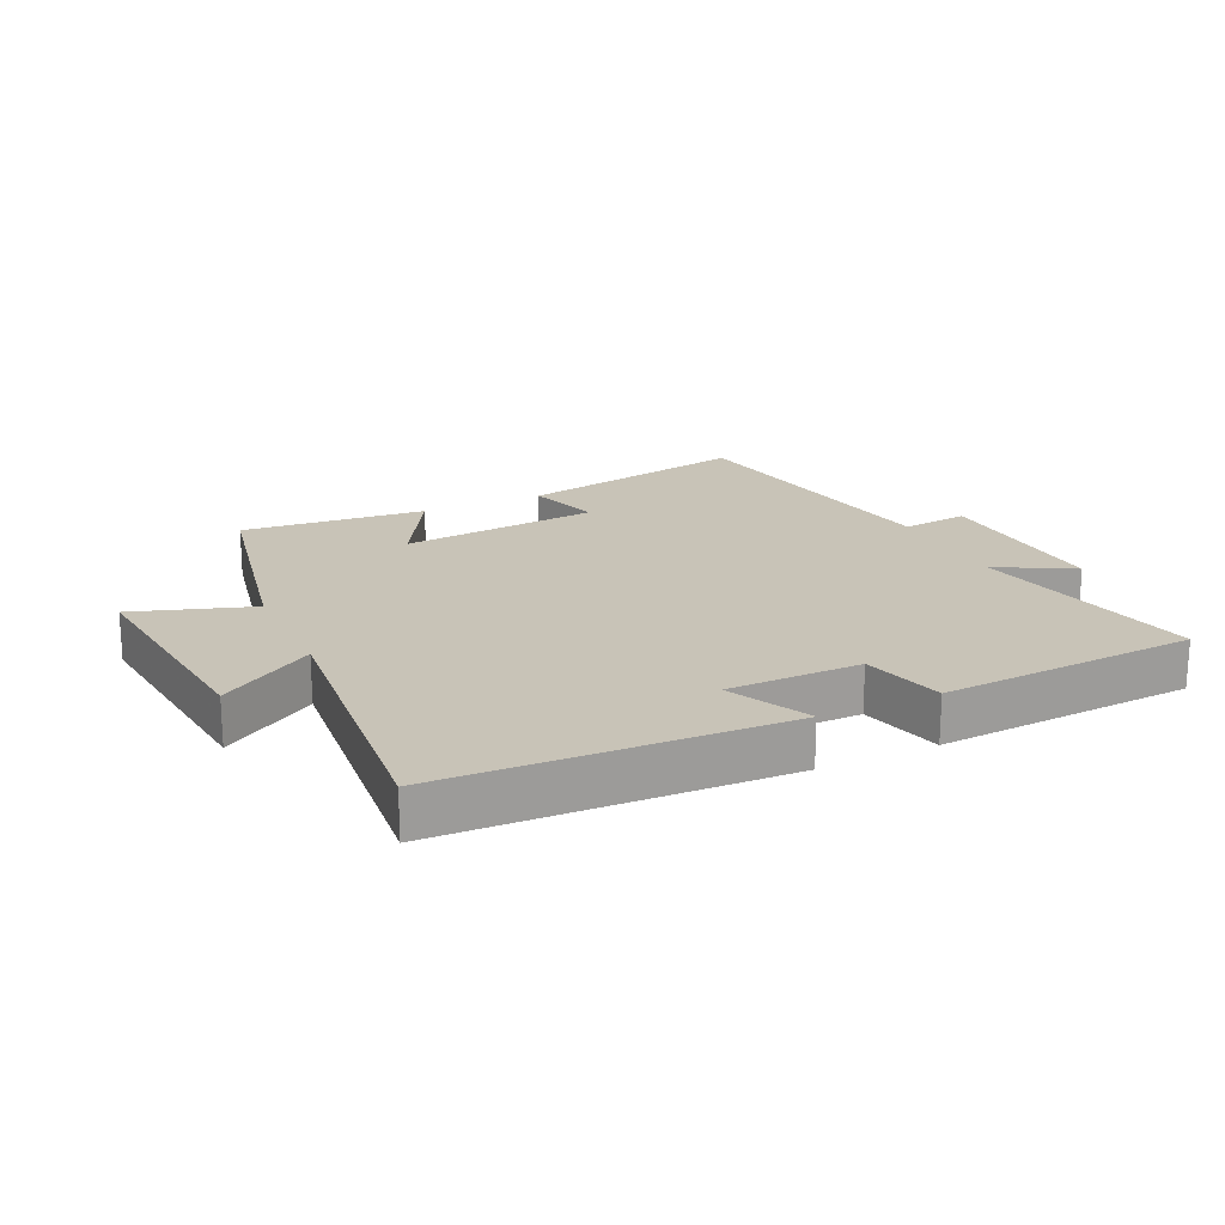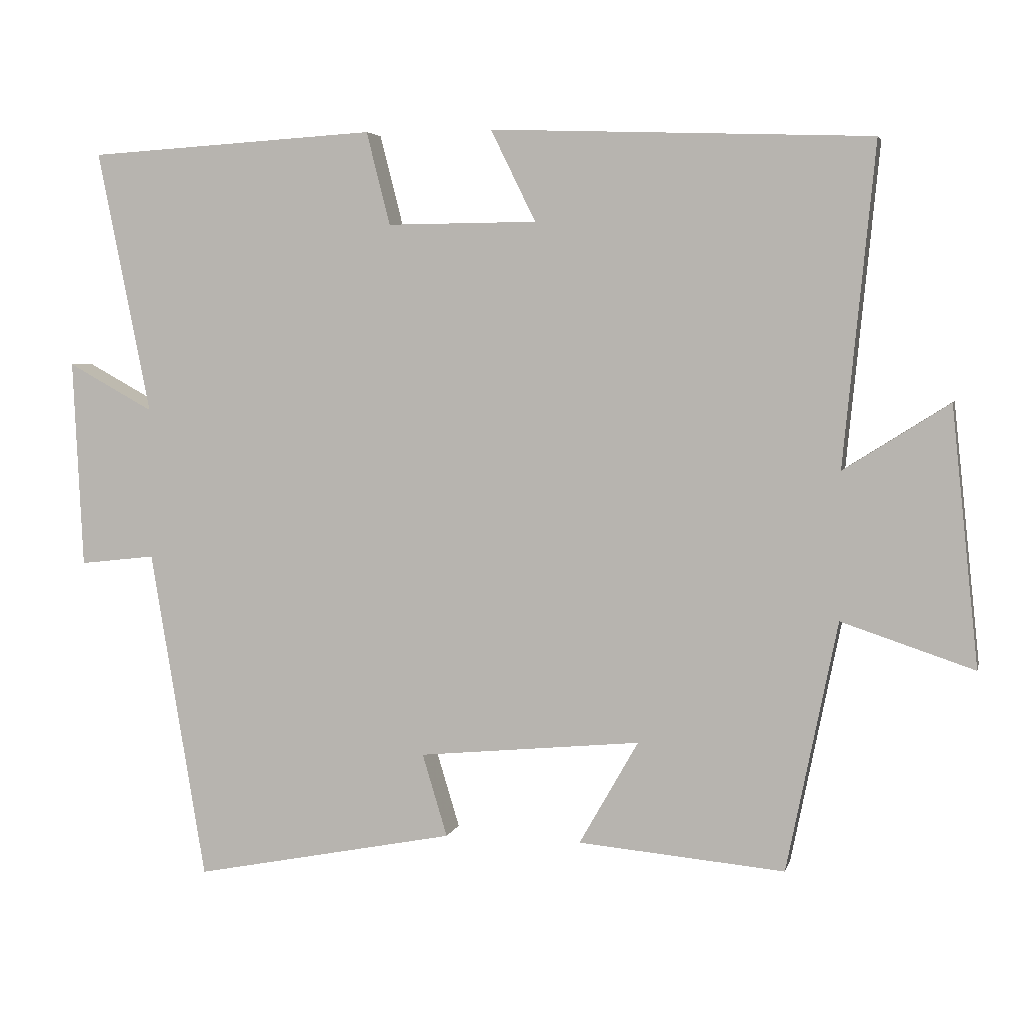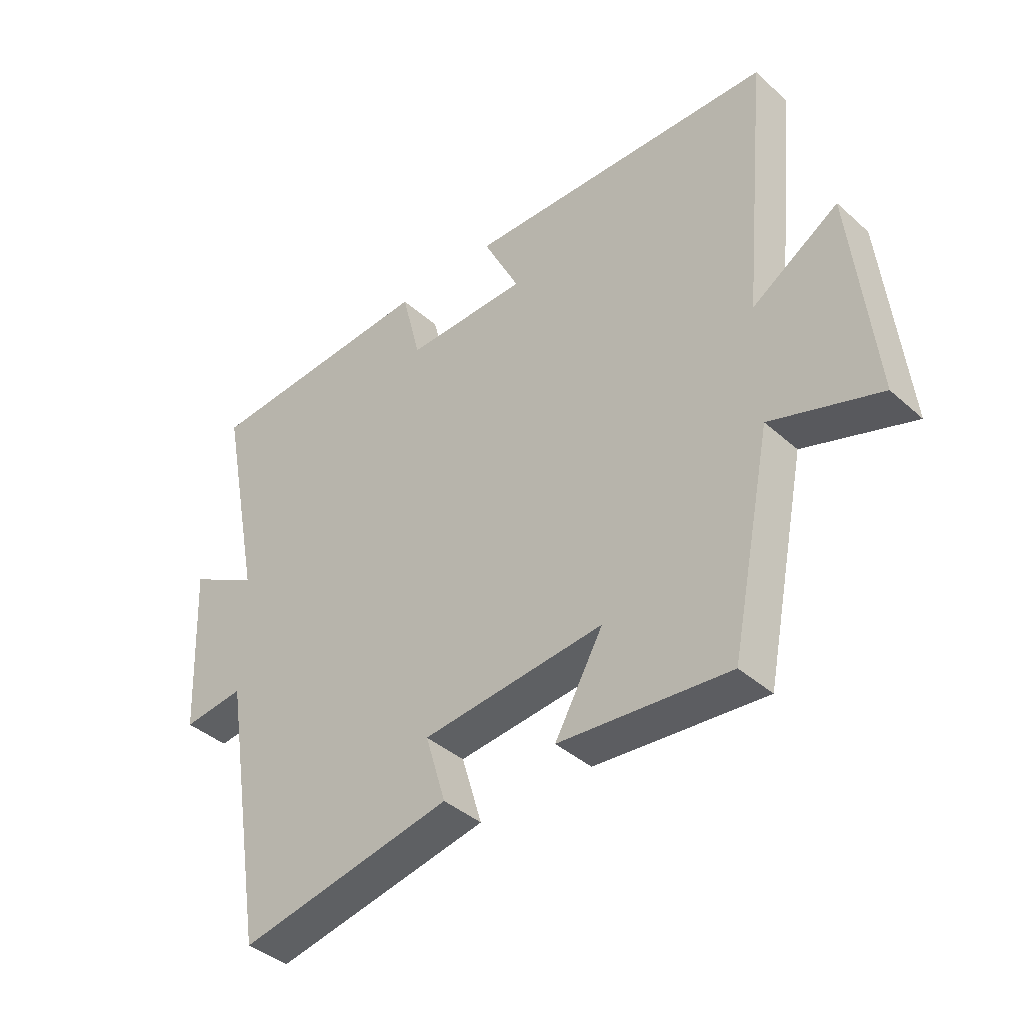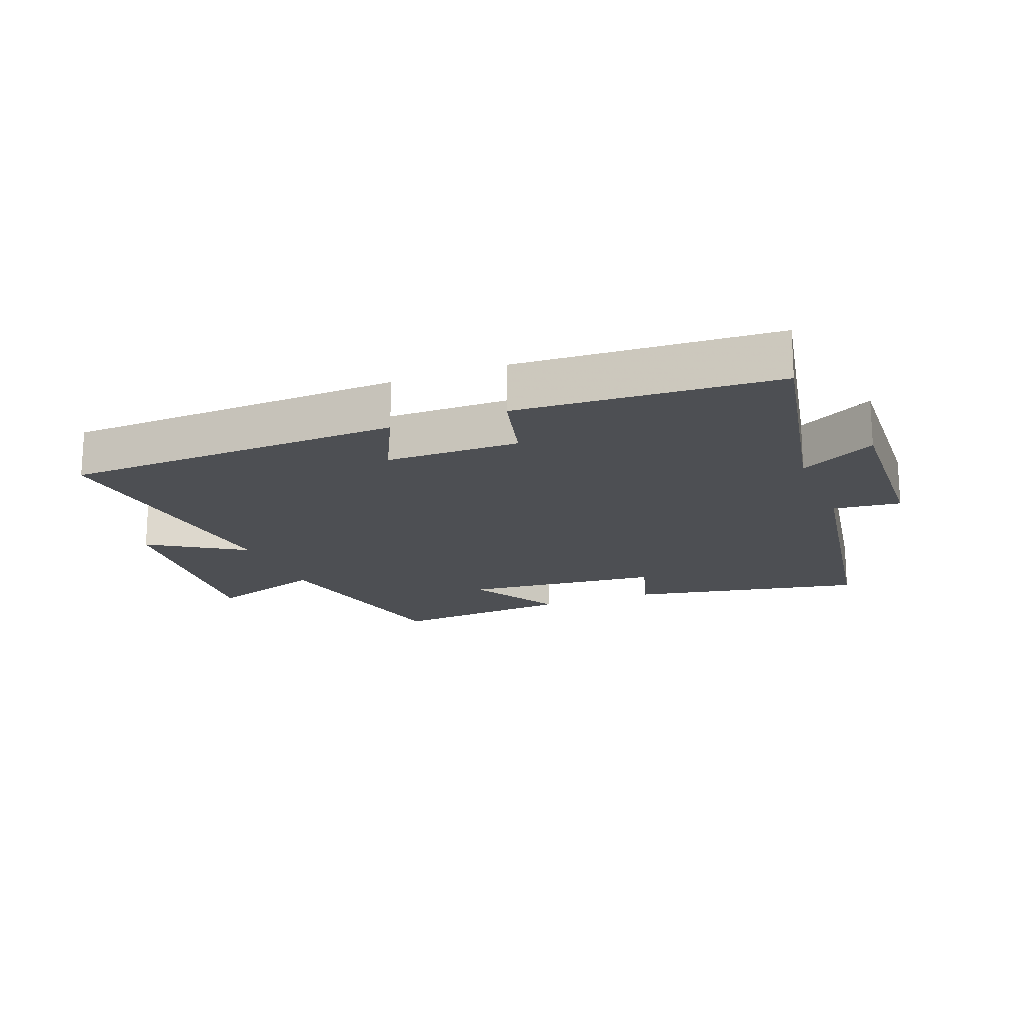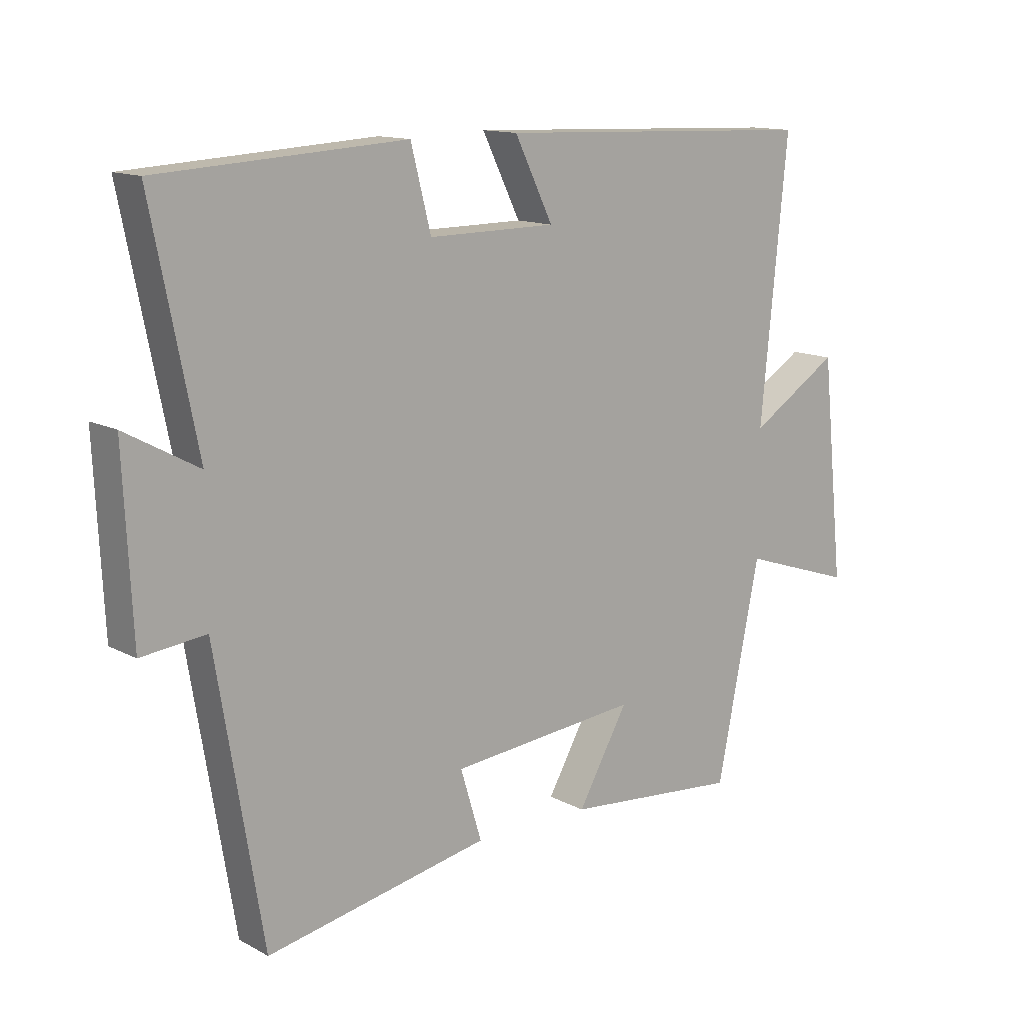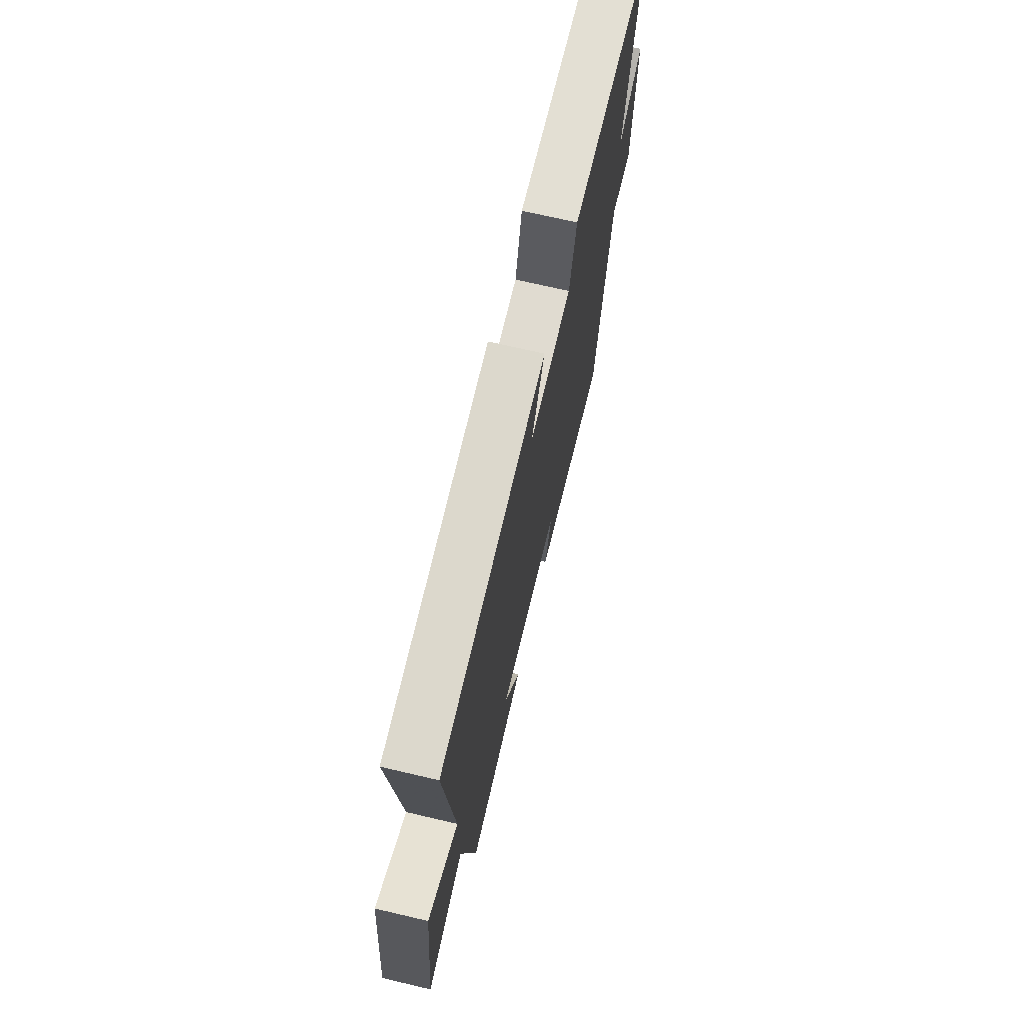
<metadata>
{"format":"obj","ext":"obj","renderer":"f3d","projection":"perspective","resolution":1024,"background":"white","views":[{"elev":19.6,"azim":-25.2,"up":"+Y"},{"elev":4.5,"azim":-167.0,"up":"+Z"},{"elev":-40.1,"azim":-137.4,"up":"+Z"},{"elev":-17.8,"azim":21.4,"up":"+Y"},{"elev":13.3,"azim":140.0,"up":"+Z"},{"elev":70.6,"azim":-76.8,"up":"+Z"}]}
</metadata>
<code>
v 0.423 0.07 -0.572
v 0.055 0.07 -0.5
v 0.09 0.07 -0.384
v -0.222 0.07 -0.354
v -0.139 0.07 -0.5
v -0.429 0.07 -0.526
v -0.5 0.07 -0.175
v -0.686 0.07 -0.237
v -0.648 0.07 0.125
v -0.5 0.07 0.031
v -0.544 0.07 0.481
v -0.011 0.07 0.5
v -0.074 0.07 0.372
v 0.136 0.07 0.37
v 0.169 0.07 0.5
v 0.574 0.07 0.475
v 0.5 0.07 0.106
v 0.62 0.07 0.172
v 0.606 0.07 -0.12
v 0.5 0.07 -0.108
v 0.423 0 -0.572
v 0.055 0 -0.5
v 0.09 0 -0.384
v -0.222 0 -0.354
v -0.139 0 -0.5
v -0.429 0 -0.526
v -0.5 0 -0.175
v -0.686 0 -0.237
v -0.648 0 0.125
v -0.5 0 0.031
v -0.544 0 0.481
v -0.011 0 0.5
v -0.074 0 0.372
v 0.136 0 0.37
v 0.169 0 0.5
v 0.574 0 0.475
v 0.5 0 0.106
v 0.62 0 0.172
v 0.606 0 -0.12
v 0.5 0 -0.108
f 17 18 19 20
f 1 2 3
f 20 1 3
f 17 20 3
f 16 17 3
f 15 16 3
f 14 15 3
f 13 14 3 4
f 10 11 12 13
f 10 13 4
f 7 8 9 10
f 6 7 10
f 5 6 10
f 4 5 10
f 40 39 38 37
f 23 22 21
f 23 21 40
f 23 40 37
f 23 37 36
f 23 36 35
f 23 35 34
f 24 23 34 33
f 33 32 31 30
f 24 33 30
f 30 29 28 27
f 30 27 26
f 30 26 25
f 30 25 24
f 1 21 22 2
f 2 22 23 3
f 3 23 24 4
f 4 24 25 5
f 5 25 26 6
f 6 26 27 7
f 7 27 28 8
f 8 28 29 9
f 9 29 30 10
f 10 30 31 11
f 11 31 32 12
f 12 32 33 13
f 13 33 34 14
f 14 34 35 15
f 15 35 36 16
f 16 36 37 17
f 17 37 38 18
f 18 38 39 19
f 19 39 40 20
f 20 40 21 1

</code>
